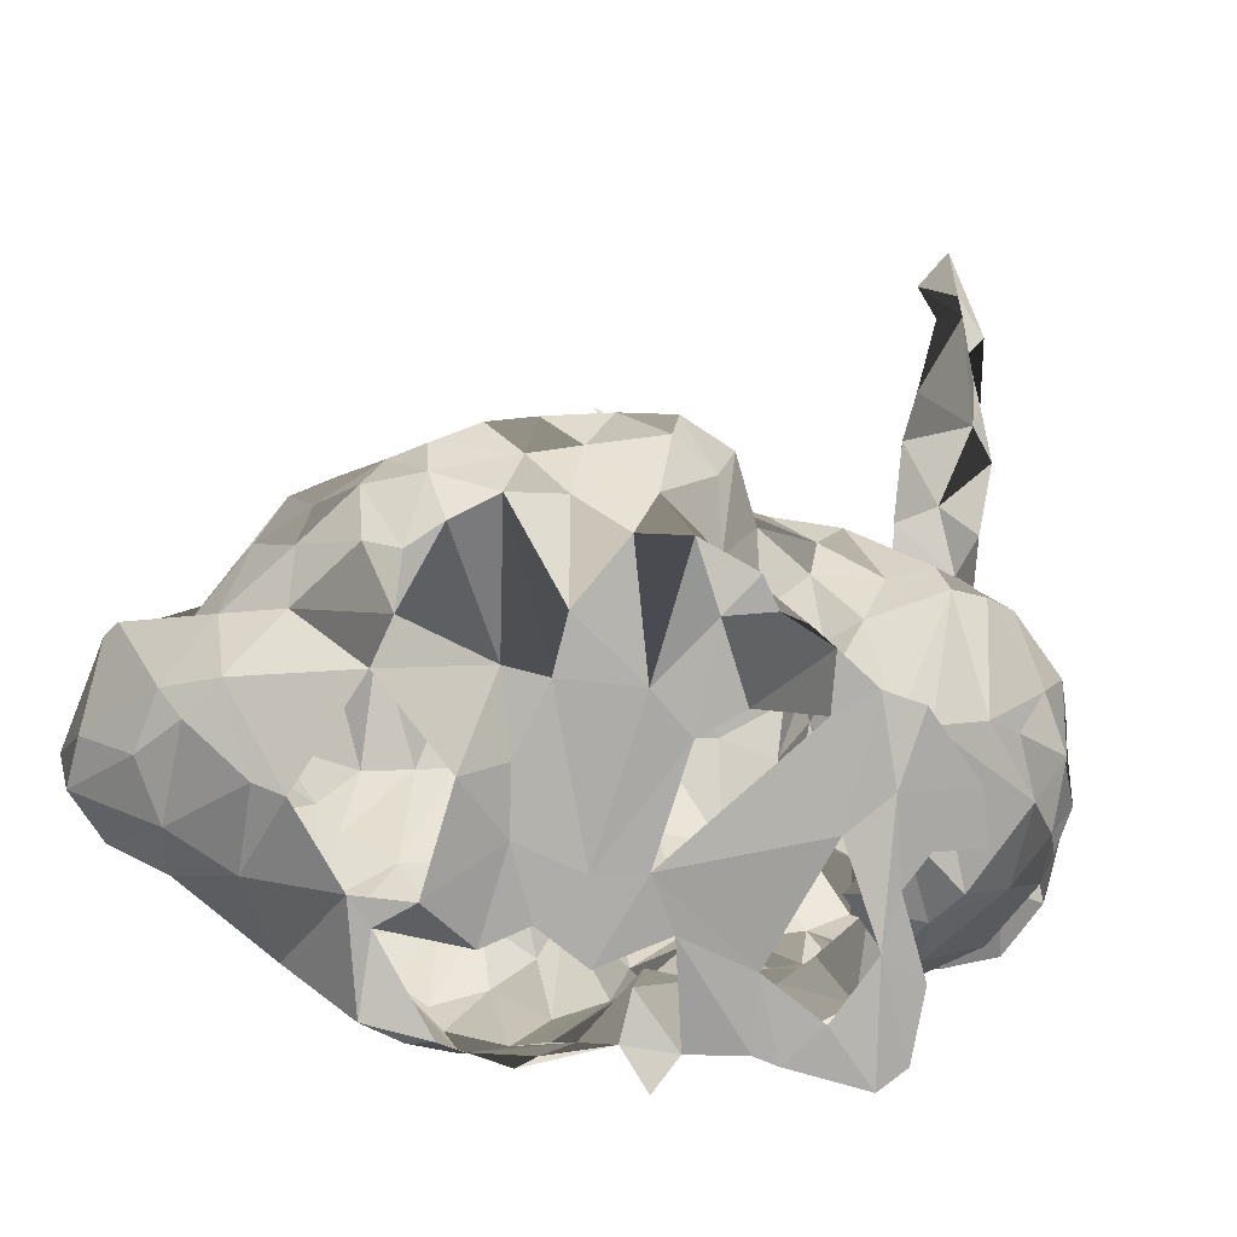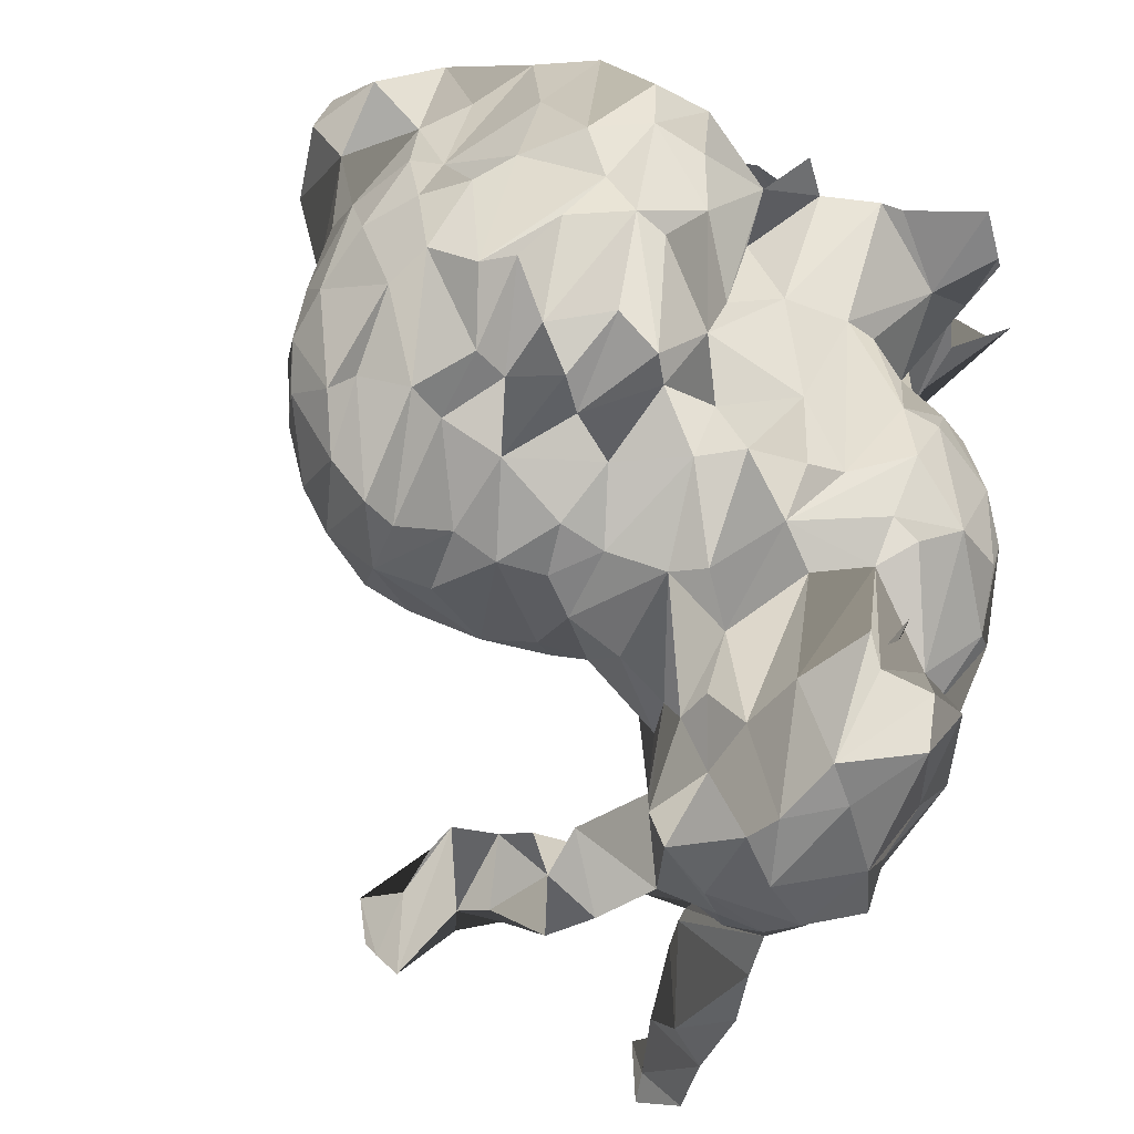
<metadata>
{"format":"obj","ext":"obj","renderer":"f3d","projection":"perspective","resolution":1024,"background":"white","views":[{"elev":-78.9,"azim":172.4,"up":"+Y"},{"elev":68.4,"azim":-152.3,"up":"+Z"}]}
</metadata>
<code>
g default
v -0.4438 1.065 -0.7854
v -0.6237 0.6423 -0.1512
v -0.339 -0.7046 -0.2211
v 0.6987 0.534 -0.2971
v 0.7 0.4802 0.0738
v 1.091 0.1709 -0.2604
v -0.4878 -0.228 -0.1987
v -0.5447 -0.1427 -0.1197
v 0.5706 0.5566 -0.2534
v -0.612 0.4616 -0.2895
v -0.5849 0.7125 -0.217
v -0.4386 1.14 -0.9327
v -0.2019 -0.6641 -0.4482
v 0.1255 0.2279 -0.5952
v -0.0362 0.8117 -0.4114
v 1.133 -0.0434 -0.1407
v -0.3584 0.8789 -0.1691
v 0.0867 1.03 -0.5338
v -0.4619 0.8838 -0.5186
v -0.1579 0.6845 -0.3525
v 0.5059 0.5494 -0.054
v -0.2989 0.3632 -0.4601
v -0.5331 0.7812 -0.2957
v -0.6431 0.5409 0.0703
v -0.405 0.8438 -0.7638
v 1.075 0.1914 -0.1055
v -0.6094 0.7184 0.0805
v -0.0634 0.5549 -0.0321
v -0.4024 0.0668 0.2057
v -0.2653 0.8436 -0.527
v -0.154 -0.1535 -0.5712
v 0.5602 -0.1681 0.4164
v 1.133 -0.0633 -0.2568
v 0.5991 0.1472 0.3028
v 0.4891 0.4652 0.1116
v -0.3429 0.7287 -0.5938
v -0.3455 0.1586 0.203
v -0.2924 1.017 -0.8027
v -0.1941 -0.3437 0.0179
v 0.1656 0.933 -0.5206
v -0.3597 1.035 -0.6788
v 0.4567 0.3064 0.2163
v 0.5214 -0.2936 0.4131
v 0.4826 0.0659 0.3998
v 0.6715 -0.0016 0.3879
v 0.9161 -0.2689 -0.5888
v -0.3338 0.0504 0.2306
v 1.071 -0.5618 0.0575
v 0.6133 0.283 0.2102
v -0.3183 -0.1051 0.2187
v 0.7026 0.2507 0.2158
v 0.8061 -0.0143 0.3157
v 0.2691 0.5071 -0.1957
v -0.2575 -0.3519 -0.3456
v 0.5991 -0.0413 0.4144
v -0.493 0.5687 -0.3934
v -0.229 0.2323 0.1954
v -0.1773 -0.5034 0.1511
v 0.2122 0.4677 -0.0631
v 0.3118 0.9547 -0.5404
v -0.2032 0.0171 0.2531
v 0.6211 0.4981 0.0632
v 1.319 -0.3518 -0.0842
v 0.2355 -0.6574 -0.6877
v 0.1721 -0.5729 0.3476
v -0.2614 0.5331 -0.4368
v 0.2769 -0.6467 -0.4109
v 1.267 -0.5017 -0.1595
v 0.4308 -0.2589 0.3984
v -0.2174 0.8795 -0.2131
v -0.0919 0.1643 -0.6071
v 0.0789 -0.3039 -0.5068
v -0.1255 0.0352 0.2528
v -0.1385 0.1602 0.2211
v -0.1216 0.3938 0.0946
v 1.115 -0.1384 -0.3463
v 0.832 0.2669 0.1768
v 0.1578 0.9023 -0.3261
v 0.0039 -0.6043 0.2393
v -0.11 0.712 -0.1627
v -0.035 0.3028 0.1503
v 0.5201 0.1664 0.287
v 0.0039 0.0503 0.2241
v -0.0479 -0.1128 0.2253
v 0.1074 -0.0027 0.2314
v 0.0427 0.3371 0.1149
v 0.1242 -0.5377 0.2758
v 0.185 0.3551 0.1068
v 0.0944 -0.315 0.2025
v 1.073 -0.6312 -0.2468
v 1.154 -0.5949 -0.162
v 0.0944 0.1255 0.2385
v 1.043 0.1844 -0.3901
v 0.2885 0.3584 0.1521
v 0.2756 0.4423 0.0537
v -0.5926 0.1817 -0.2321
v 0.3092 -0.3595 0.3391
v 0.3532 -0.2423 0.3852
v 1.102 0.0608 -0.3493
v 0.6508 0.5552 -0.0943
v 0.3532 -0.0245 0.4142
v 0.383 0.4724 0.074
v 0.3972 0.1271 0.342
v 0.3791 -0.4838 0.332
v 0.5085 -0.5006 0.3361
v 1.203 -0.4572 0.0456
v 0.3196 1.07 -0.5512
v 1.022 0.0991 0.1211
v 0.7284 -0.2802 0.3586
v 0.2691 0.9207 -0.3936
v 0.9976 -0.0553 0.1791
v -0.1178 0.591 0.0424
v 1.181 -0.2608 0.0218
v -0.4374 -0.2352 -0.328
v -0.4063 0.3364 0.318
v -0.4102 0.7491 0.2302
v 0.2381 1.243 -0.5371
v 0.8876 0.305 0.1283
v 1.086 -0.1478 0.0537
v -0.3183 0.4929 0.3105
v 0.8578 -0.5909 0.1835
v 0.8475 0.0847 0.2779
v 1.124 -0.5891 -0.2863
v -0.2575 0.5787 0.1694
v 0.2368 -0.4884 0.2893
v 1.052 0.1919 0.011
v 0.8992 -0.1407 0.2633
v 0.8954 -0.2472 0.2364
v -0.2277 0.6876 0.0978
v -0.2148 0.8548 0.0331
v -0.1514 0.5417 0.1182
v -0.1152 -0.2483 -0.5063
v 0.6249 -0.4069 0.367
v -0.2601 1.038 -1.035
v 0.9316 -0.4422 0.176
v 0.7918 -0.1926 0.3365
v 0.4205 1.105 -0.6618
v 1.024 -0.3537 0.1268
v 0.9846 -0.2467 0.1834
v 0.9445 -0.6296 0.0223
v 0.009 0.5141 -0.3291
v 1.012 -0.6273 -0.3284
v 1.131 -0.1195 -0.0412
v 0.5538 0.2524 -0.5956
v 0.7686 -0.4613 0.2824
v 0.0077 0.8255 -0.2705
v -0.6069 0.5677 -0.2911
v 0.0155 0.9389 -0.3059
v -0.5564 -0.1009 -0.2653
v 0.1061 0.84 -0.4247
v -0.2588 0.8602 -0.7084
v 0.0996 1.053 -0.3672
v -0.6172 0.0798 -0.127
v -0.6237 0.6454 -0.0348
v 0.9303 -0.4131 -0.5361
v 0.4205 -0.5875 0.3245
v -0.6353 0.325 -0.1709
v -0.5564 -0.0437 0.0056
v 0.5369 -0.6377 -0.4162
v 0.8048 -0.5536 -0.5857
v 0.9833 -0.0576 -0.5623
v 0.4192 0.1364 -0.6533
v 0.9199 -0.5229 -0.4426
v -0.2704 0.8237 -0.475
v -0.2484 -0.5459 0.0806
v -0.4645 0.874 -0.1496
v -0.1902 -0.3804 -0.3503
v -0.3623 -0.0638 -0.5454
v 1.007 0.3063 -0.2923
v 0.995 0.0583 -0.5136
v 0.1552 0.4847 -0.2174
v -0.1074 -0.3604 0.1139
v 1.108 -0.3522 -0.3624
v 1.02 -0.2585 -0.4997
v 0.7272 -0.6456 -0.5973
v 1.061 -0.1631 -0.4365
v 0.0776 -0.7115 -0.5859
v 0.7233 0.2594 -0.5672
v -0.6431 0.7507 -0.0882
v -0.3934 0.8411 -0.8544
v -0.1398 0.7729 -0.073
v 0.4813 -0.6446 -0.1081
v -0.2717 -0.6941 0.0389
v -0.3209 1.107 -0.9633
v 1.077 0.0772 0.0399
v 1.293 -0.4066 -0.0316
v 0.1734 -0.6709 -0.5568
v -0.374 0.8709 -0.2686
v 1.28 -0.2069 -0.1705
v -0.0375 1.052 -0.3478
v -0.2847 -0.1184 -0.5614
v 0.0737 0.4921 -0.0752
v -0.4477 0.8427 0.0851
v -0.3649 0.7975 0.1751
v -0.0621 0.5893 -0.1478
v -0.6741 0.4505 -0.0046
v -0.5331 0.8524 -0.0406
v 0.1902 -0.1261 0.2825
v 0.1798 0.1108 -0.6374
v -0.1229 -0.5065 -0.0507
v 0.2497 0.216 0.228
v -0.3261 0.8834 -0.045
v 0.1772 1.07 -0.4606
v 0.9859 0.311 0.0156
v 1.009 0.3161 -0.1604
v 0.6353 0.1038 -0.6696
v 0.9044 0.4338 -0.1648
v -0.0259 -0.0414 -0.604
v 0.0103 -0.549 -0.5405
v 0.8113 0.4298 0.0785
v 0.8125 0.4954 -0.1994
v 0.2122 0.0373 0.3084
v 0.2432 0.0059 0.371
v 0.1979 -0.241 0.2169
v -0.2769 -0.6085 0.2213
v -0.1255 -0.6059 -0.4529
v 0.3545 0.1568 0.2522
v 0.2212 -0.3861 0.2101
v -0.6172 0.492 0.2535
v -0.4619 0.6237 0.3227
v -0.524 0.6694 0.2624
v -0.0479 -0.6015 0.2535
v -0.5331 0.2919 0.1169
v -0.5758 0.308 -0.0154
v -0.2911 0.8374 -0.3419
v -0.6004 0.1073 -0.0188
v 0.0634 0.1279 -0.6156
v -0.2277 -0.3917 -0.156
v -0.198 -0.4506 -0.2845
v -0.3118 -0.7101 -0.3284
v 0.0207 -0.6951 0.0557
v -0.2213 0.6578 -0.4064
v -0.4723 -0.0233 0.1515
v -0.1695 0.236 -0.5681
v 1.271 -0.2852 -0.2987
v -0.33 1.15 -1.113
v -0.361 0.9659 -0.987
v -0.3507 1.02 -1.027
v -0.383 0.949 -0.9091
v 0.9018 0.0376 -0.5974
v 0.4464 -0.6414 -0.4058
v 0.1915 -0.2765 -0.7414
v 0.1578 -0.1281 -0.7696
v 0.1009 -0.1753 -0.6394
v 0.6223 0.4485 -0.4705
v 0.0828 -0.5329 -0.5835
v -0.4749 0.9539 -0.6749
v 0.1721 -0.4364 -0.6212
v 0.4839 0.3803 -0.5251
v 0.405 0.0568 -0.7789
v 0.1617 0.3677 -0.5093
v 0.7854 0.4179 -0.4376
v 0.3972 0.4514 -0.4459
v -0.4399 0.0805 -0.501
v -0.3985 0.7024 -0.4511
v 0.2484 0.0585 -0.7543
v 0.7466 0.1876 -0.6023
v -0.3714 -0.277 -0.3532
v 0.2536 0.4375 -0.4276
v -0.4581 0.8143 -0.414
v -0.1216 0.9778 -0.2975
v 0.9212 0.398 -0.3053
v 0.5602 0.039 -0.7579
v -0.4865 -0.1456 -0.3953
v -0.5499 0.0525 -0.3841
v -0.6211 0.3572 -0.262
v -0.5176 0.3595 -0.3669
v -0.4671 0.2292 -0.4244
v 0.9575 0.2481 -0.4596
v 0.4076 0.5234 -0.3125
v 0.7776 0.0237 -0.6606
v 0.176 1.087 -0.5761
v 0.1164 -0.715 -0.648
v 0.8721 0.0842 -0.5956
v 0.5486 0.4908 -0.4116
v 0.2148 0.272 -0.5894
v 0.3636 0.2393 -0.6083
v 0.3066 0.0254 -0.7991
v -0.1656 0.449 -0.4368
v 0.2497 0.4819 -0.317
v -0.0867 0.3088 -0.5511
v -0.0751 0.4511 -0.4666
v 0.0142 0.374 -0.5159
v -0.2717 0.0678 -0.5694
v 1.23 -0.4025 -0.3526
v 0.4321 -0.6874 -0.5371
v 1.051 -0.4355 -0.3986
v -0.3623 0.1215 -0.5276
v -0.0117 -0.1715 -0.5632
v -0.3636 0.3817 -0.4397
v -0.0362 -0.3785 -0.4784
v 0.8022 -0.1616 -0.6733
v 0.8294 -0.3994 -0.658
v 0.7259 -0.2309 -0.724
v -0.0621 -0.4364 -0.4556
v 0.7129 -0.3793 -0.6945
v 0.6625 -0.5674 -0.6425
v -0.185 0.867 -0.3527
v 0.634 -0.0294 -0.7491
v 0.5447 -0.3762 -0.7489
v 0.5305 -0.1374 -0.7876
v 0.4554 -0.5257 -0.7104
v 0.3882 -0.1715 -0.8181
v 0.4412 -0.3572 -0.7751
v 0.3493 1.202 -0.6231
v 0.2846 -0.2826 -0.806
v 0.5137 -0.631 0.1
v 0.339 -0.604 -0.6691
v 0.2717 -0.1536 -0.8274
v 0.2989 -0.4703 -0.7255
v 0.3053 1.222 -0.5717
v 0.7569 -0.6943 -0.3921
v 0.7259 -0.6984 -0.4929
v 0.6249 -0.6686 0.0165
v 0.8721 -0.6931 -0.1488
v 0.7064 -0.6285 0.2617
v 0.5719 -0.5269 -0.6987
v 0.1721 -0.649 0.0226
v 0.7504 -0.6893 0.0129
v 0.3105 -0.6348 0.1091
v 0.4218 -0.6384 0.0406
v 0.5874 -0.7007 -0.2237
v 0.5654 -0.6179 0.2836
v -0.6405 0.3494 0.1522
v 0.4968 -0.6429 -0.2492
v 1.089 -0.606 -0.0414
v -0.5758 0.3877 0.2901
v -0.4594 0.4079 0.3389
v -0.4697 -0.2098 -0.0217
v 0.7 -0.6833 0.0685
v -0.3248 -0.2241 0.1377
v 0.3364 -0.6452 -0.0654
v 0.9368 -0.6882 -0.1644
v -0.3157 -0.2955 0.0418
v -0.2433 -0.5613 -0.1599
v -0.3752 -0.2913 -0.0204
v -0.242 -0.2066 0.1853
v -0.1669 -0.7096 -0.2987
v -0.2161 -0.5926 -0.0947
v -0.0388 -0.5978 -0.5139
v -0.1838 -0.7 -0.0063
v 0.1009 -0.6465 -0.398
v -0.2135 -0.687 0.2497
v -0.0479 -0.3386 0.1822
v 0.1876 -0.648 -0.332
v -0.0337 -0.7089 -0.4164
v -0.1113 -0.6887 0.1371
v 0.2303 -0.6481 -0.0848
v -0.0867 -0.6901 -0.2058
v -0.4579 0.3855 0.2047
v -0.4439 0.3376 0.275
v -0.4579 0.2782 0.133
v -0.4579 0.2303 0.2047
g K_abnormal5:K_Mesh
f 224 157 153
f 280 53 270
f 255 30 164
f 17 130 70
f 199 227 14
f 157 196 2
f 100 270 21
f 9 270 100
f 30 260 164
f 1 41 38
f 327 328 220
f 224 196 157
f 184 1 38
f 230 167 13
f 21 102 35
f 76 99 33
f 100 21 35
f 4 9 100
f 196 154 2
f 115 220 328
f 8 226 153
f 163 142 312
f 18 40 150
f 37 223 29
f 8 96 149
f 270 53 102
f 34 51 49
f 29 47 37
f 53 59 95
f 78 40 110
f 69 43 32
f 32 45 55
f 37 47 74
f 45 52 34
f 60 305 137
f 55 34 82
f 50 74 47
f 281 234 22
f 74 57 37
f 61 74 50
f 49 51 62
f 53 171 59
f 109 43 133
f 22 268 290
f 61 50 337
f 32 55 44
f 61 73 74
f 74 75 57
f 298 15 146
f 169 6 93
f 344 84 61
f 133 105 323
f 61 84 73
f 36 151 30
f 74 81 75
f 52 122 51
f 34 49 82
f 146 261 70
f 78 150 40
f 83 74 73
f 81 74 83
f 146 148 261
f 222 79 58
f 43 45 32
f 141 20 80
f 83 73 84
f 92 81 83
f 123 68 91
f 113 138 106
f 41 247 19
f 196 324 24
f 99 93 6
f 79 89 344
f 89 84 344
f 84 85 83
f 237 238 134
f 51 77 5
f 87 89 79
f 92 86 81
f 153 96 8
f 89 198 84
f 84 198 85
f 85 92 83
f 88 86 92
f 82 49 42
f 85 212 92
f 218 89 87
f 214 198 89
f 218 214 89
f 125 87 65
f 103 217 101
f 201 88 92
f 48 106 138
f 51 122 77
f 116 194 193
f 201 92 212
f 105 133 43
f 119 143 185
f 55 82 44
f 59 192 86
f 100 35 62
f 95 59 88
f 4 100 211
f 201 94 88
f 94 95 88
f 5 77 210
f 133 323 316
f 104 97 125
f 100 62 5
f 34 52 51
f 42 49 35
f 102 95 94
f 98 69 213
f 213 69 101
f 55 45 34
f 42 94 201
f 217 42 201
f 44 103 101
f 42 102 94
f 16 26 143
f 104 105 97
f 105 69 97
f 101 69 44
f 93 269 169
f 103 42 217
f 105 43 69
f 156 105 104
f 69 32 44
f 35 102 42
f 111 108 122
f 63 113 106
f 155 163 160
f 220 120 116
f 78 203 152
f 186 106 326
f 120 124 116
f 185 126 108
f 116 124 194
f 276 277 256
f 129 194 124
f 119 111 139
f 122 118 77
f 124 120 57
f 26 33 6
f 128 145 121
f 33 16 189
f 135 138 128
f 57 75 124
f 136 127 52
f 117 203 110
f 131 124 75
f 110 107 117
f 43 109 45
f 131 129 124
f 131 112 129
f 181 130 129
f 107 137 311
f 107 110 60
f 112 181 129
f 48 121 140
f 111 122 52
f 257 299 206
f 75 112 131
f 138 139 128
f 108 118 122
f 133 145 109
f 339 200 228
f 137 305 311
f 121 135 128
f 128 139 127
f 86 112 75
f 170 93 99
f 246 273 177
f 110 203 78
f 108 126 118
f 290 56 255
f 136 52 45
f 63 106 186
f 138 119 139
f 23 166 188
f 288 234 284
f 48 135 121
f 316 145 133
f 156 104 125
f 80 146 70
f 255 232 66
f 199 208 227
f 235 68 285
f 123 91 90
f 119 108 111
f 143 119 113
f 138 135 48
f 160 163 313
f 140 121 319
f 348 231 349
f 127 111 52
f 6 205 26
f 109 136 45
f 120 220 115
f 113 119 138
f 33 189 76
f 128 109 145
f 128 127 136
f 139 111 127
f 80 20 146
f 15 148 146
f 118 210 77
f 15 150 148
f 148 152 190
f 119 185 108
f 128 136 109
f 285 68 123
f 107 311 117
f 25 151 36
f 208 31 71
f 28 112 86
f 78 148 150
f 78 152 148
f 156 323 105
f 158 226 8
f 38 151 25
f 2 147 10
f 329 158 8
f 151 38 41
f 10 157 2
f 226 224 153
f 291 72 209
f 293 155 160
f 157 10 266
f 155 46 174
f 179 166 11
f 174 173 287
f 237 38 25
f 2 11 147
f 155 287 163
f 145 316 121
f 174 176 173
f 151 41 30
f 291 289 72
f 11 2 179
f 263 206 299
f 72 289 244
f 163 312 313
f 184 38 237
f 162 278 277
f 142 123 90
f 170 76 176
f 161 174 46
f 175 160 313
f 157 266 96
f 195 80 28
f 348 318 231
f 155 174 287
f 161 176 174
f 11 166 23
f 286 67 308
f 170 99 76
f 91 68 186
f 176 161 170
f 185 26 126
f 36 30 255
f 33 99 6
f 237 134 184
f 26 185 143
f 26 205 126
f 80 70 181
f 235 189 63
f 326 91 186
f 16 33 26
f 80 181 28
f 68 63 186
f 68 235 63
f 113 63 189
f 12 184 236
f 202 193 194
f 272 18 203
f 189 16 113
f 16 143 113
f 141 80 195
f 171 192 59
f 228 335 339
f 202 197 193
f 193 197 27
f 130 202 194
f 21 270 102
f 165 200 339
f 166 179 197
f 164 260 225
f 192 195 28
f 19 30 41
f 195 192 171
f 17 202 130
f 236 184 134
f 15 190 150
f 166 197 202
f 126 205 204
f 194 129 130
f 166 17 188
f 102 53 95
f 7 329 8
f 192 28 86
f 169 205 6
f 165 183 215
f 12 1 184
f 260 188 225
f 205 207 204
f 225 17 70
f 169 207 205
f 210 204 207
f 210 118 204
f 60 137 107
f 188 17 225
f 195 171 141
f 17 166 202
f 169 262 207
f 70 130 181
f 75 81 86
f 207 211 210
f 49 62 35
f 165 58 39
f 5 210 211
f 280 171 53
f 12 239 1
f 19 260 30
f 252 207 262
f 252 211 207
f 82 42 103
f 62 51 5
f 4 211 252
f 100 5 211
f 181 112 28
f 213 101 217
f 126 204 118
f 198 212 85
f 261 190 15
f 59 86 88
f 343 58 215
f 167 132 295
f 258 191 54
f 217 201 212
f 218 125 214
f 125 97 214
f 213 217 212
f 97 98 198
f 214 97 198
f 327 220 219
f 221 116 193
f 50 47 233
f 220 221 219
f 87 125 218
f 213 212 198
f 47 29 233
f 27 197 179
f 58 344 172
f 191 288 284
f 261 148 190
f 18 272 40
f 226 223 224
f 158 233 226
f 220 116 221
f 79 344 58
f 246 209 72
f 267 147 56
f 98 97 69
f 335 228 229
f 213 198 98
f 233 223 226
f 233 29 223
f 221 27 219
f 221 193 27
f 249 277 253
f 9 275 253
f 262 269 252
f 134 238 236
f 238 12 236
f 239 237 180
f 237 239 238
f 238 239 12
f 180 25 239
f 222 58 343
f 252 269 178
f 25 1 239
f 25 247 1
f 244 199 243
f 248 242 310
f 242 248 243
f 248 244 243
f 244 208 199
f 247 25 36
f 162 144 206
f 275 249 253
f 209 246 177
f 273 246 248
f 289 208 244
f 196 24 154
f 72 244 248
f 24 27 154
f 36 19 247
f 246 72 248
f 39 200 165
f 229 3 335
f 340 209 177
f 117 311 272
f 269 274 178
f 206 263 162
f 58 172 39
f 153 157 96
f 36 255 19
f 232 20 282
f 154 179 2
f 203 117 272
f 264 254 168
f 235 285 173
f 265 268 254
f 255 260 19
f 324 219 24
f 190 152 18
f 257 274 271
f 252 178 245
f 261 298 70
f 264 265 254
f 255 23 260
f 237 25 180
f 60 110 40
f 258 114 264
f 224 324 196
f 266 268 265
f 259 276 251
f 229 167 230
f 264 149 265
f 23 188 260
f 96 266 265
f 147 23 56
f 7 8 149
f 114 149 264
f 268 266 267
f 24 219 27
f 149 96 265
f 266 10 267
f 10 147 267
f 11 23 147
f 274 240 271
f 178 274 257
f 276 199 14
f 44 82 103
f 230 3 229
f 1 247 41
f 235 173 76
f 270 9 253
f 171 280 259
f 171 259 251
f 282 20 141
f 329 233 158
f 203 18 152
f 318 79 231
f 162 263 250
f 275 245 249
f 70 298 225
f 298 164 225
f 240 161 292
f 249 144 277
f 293 46 155
f 270 253 259
f 252 245 4
f 281 22 279
f 206 144 257
f 169 269 262
f 232 282 279
f 9 4 245
f 282 281 279
f 189 235 76
f 283 281 282
f 159 322 325
f 93 170 274
f 259 253 276
f 9 245 275
f 93 274 269
f 283 227 281
f 280 270 259
f 141 283 282
f 274 170 240
f 14 227 283
f 240 170 161
f 216 13 167
f 245 178 249
f 276 14 283
f 251 276 283
f 253 277 276
f 173 176 76
f 164 20 232
f 162 250 278
f 171 251 141
f 141 251 283
f 132 284 31
f 254 268 22
f 285 123 287
f 287 173 285
f 71 284 234
f 258 264 168
f 123 142 287
f 273 64 187
f 64 273 248
f 258 168 191
f 66 232 279
f 288 254 22
f 142 163 287
f 20 164 298
f 255 56 23
f 168 254 288
f 295 291 209
f 292 161 46
f 22 290 66
f 132 289 291
f 256 243 199
f 46 293 292
f 292 271 240
f 216 167 295
f 66 290 255
f 160 175 293
f 71 281 227
f 256 278 243
f 293 296 292
f 292 296 294
f 298 261 15
f 175 296 293
f 288 22 234
f 175 297 296
f 299 271 292
f 289 31 208
f 294 299 292
f 191 132 167
f 295 132 291
f 340 216 295
f 295 209 340
f 144 178 257
f 31 284 71
f 267 56 290
f 297 317 296
f 296 300 294
f 300 296 317
f 294 300 299
f 208 71 227
f 299 257 271
f 144 249 178
f 301 263 299
f 132 31 289
f 301 299 300
f 317 302 300
f 286 302 317
f 301 303 263
f 304 301 300
f 302 304 300
f 250 263 303
f 66 279 22
f 301 304 303
f 162 277 144
f 290 268 267
f 303 309 250
f 308 304 302
f 286 308 302
f 308 310 304
f 304 306 303
f 309 278 250
f 191 284 132
f 306 309 303
f 277 278 256
f 310 306 304
f 87 79 318
f 190 18 150
f 191 167 54
f 311 305 60
f 256 199 276
f 165 339 183
f 64 310 308
f 64 248 310
f 242 306 310
f 242 309 306
f 191 168 288
f 71 234 281
f 40 311 60
f 309 243 278
f 272 311 40
f 232 255 164
f 58 165 215
f 243 309 242
f 319 316 330
f 330 316 323
f 286 241 67
f 142 315 312
f 313 312 159
f 79 222 231
f 333 315 142
f 344 61 337
f 182 307 321
f 332 348 345
f 91 326 90
f 224 223 324
f 140 319 315
f 223 327 324
f 314 182 322
f 319 330 314
f 241 332 67
f 219 324 327
f 332 320 348
f 328 327 223
f 326 140 333
f 258 7 114
f 317 241 286
f 319 121 316
f 37 328 223
f 258 54 7
f 331 233 329
f 325 322 182
f 37 115 328
f 7 336 329
f 54 336 7
f 333 140 315
f 314 307 182
f 120 37 57
f 120 115 37
f 106 48 326
f 331 50 233
f 336 334 329
f 329 334 331
f 320 318 348
f 167 229 54
f 182 332 241
f 313 159 297
f 321 320 332
f 228 334 336
f 67 332 345
f 90 333 142
f 229 336 54
f 182 241 325
f 7 149 114
f 313 297 175
f 230 335 3
f 229 228 336
f 338 230 13
f 338 13 216
f 339 335 230
f 228 39 334
f 338 339 230
f 337 331 334
f 331 337 50
f 39 337 334
f 154 27 179
f 20 298 146
f 349 338 216
f 339 341 183
f 297 159 317
f 346 216 340
f 338 341 339
f 39 172 337
f 346 349 216
f 341 338 349
f 341 215 183
f 341 343 215
f 172 344 337
f 187 340 177
f 187 342 340
f 342 346 340
f 325 241 159
f 326 333 90
f 187 177 273
f 343 341 347
f 330 307 314
f 182 321 332
f 345 342 187
f 159 312 322
f 222 343 347
f 317 159 241
f 326 48 140
f 67 187 64
f 348 349 346
f 231 222 347
f 308 67 64
f 67 345 187
f 350 351 352
f 351 353 352
f 352 353 350
f 350 353 351

</code>
